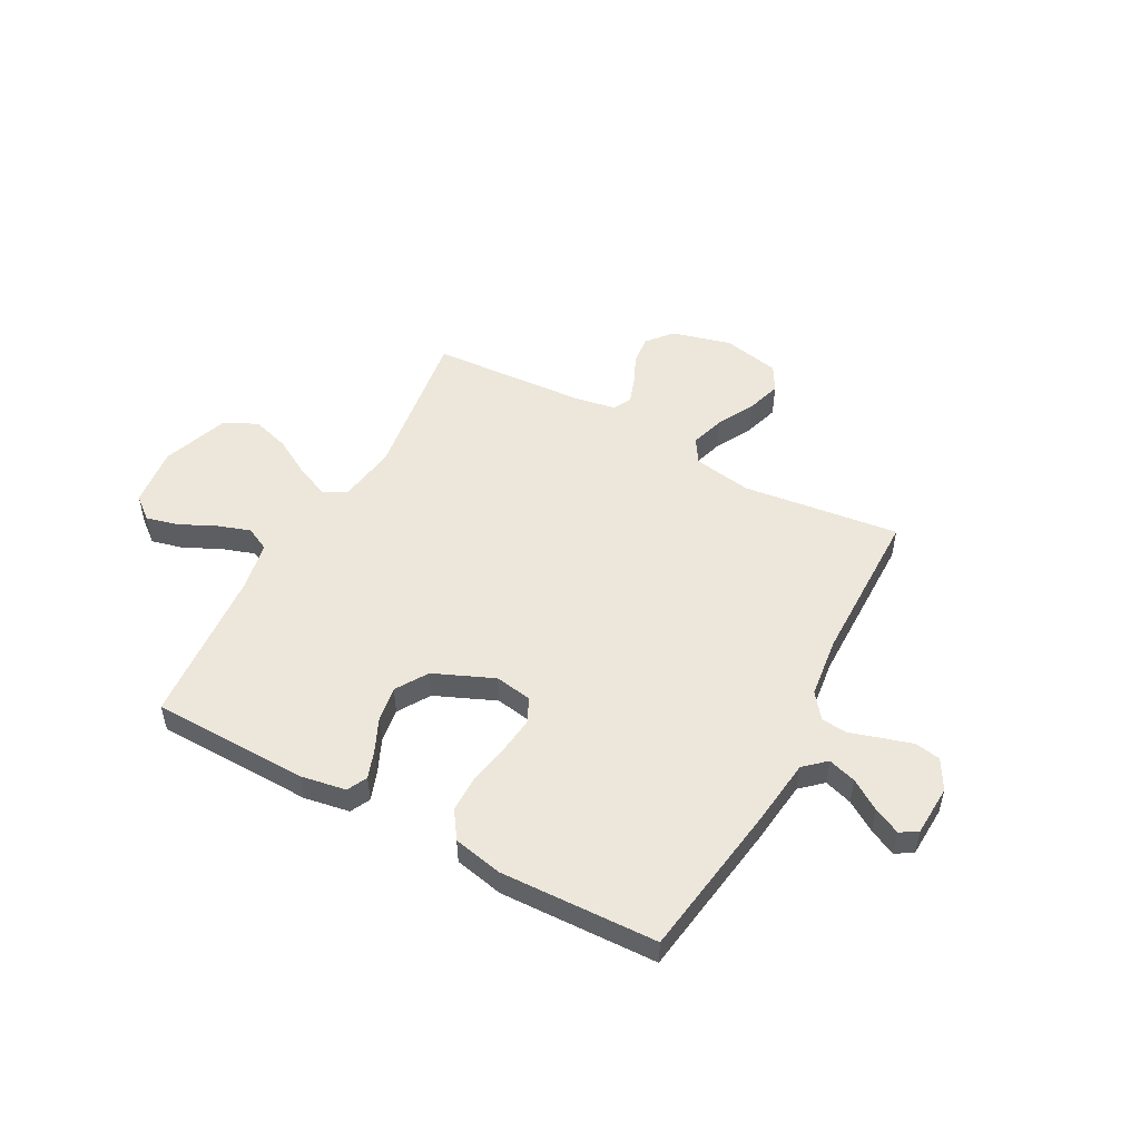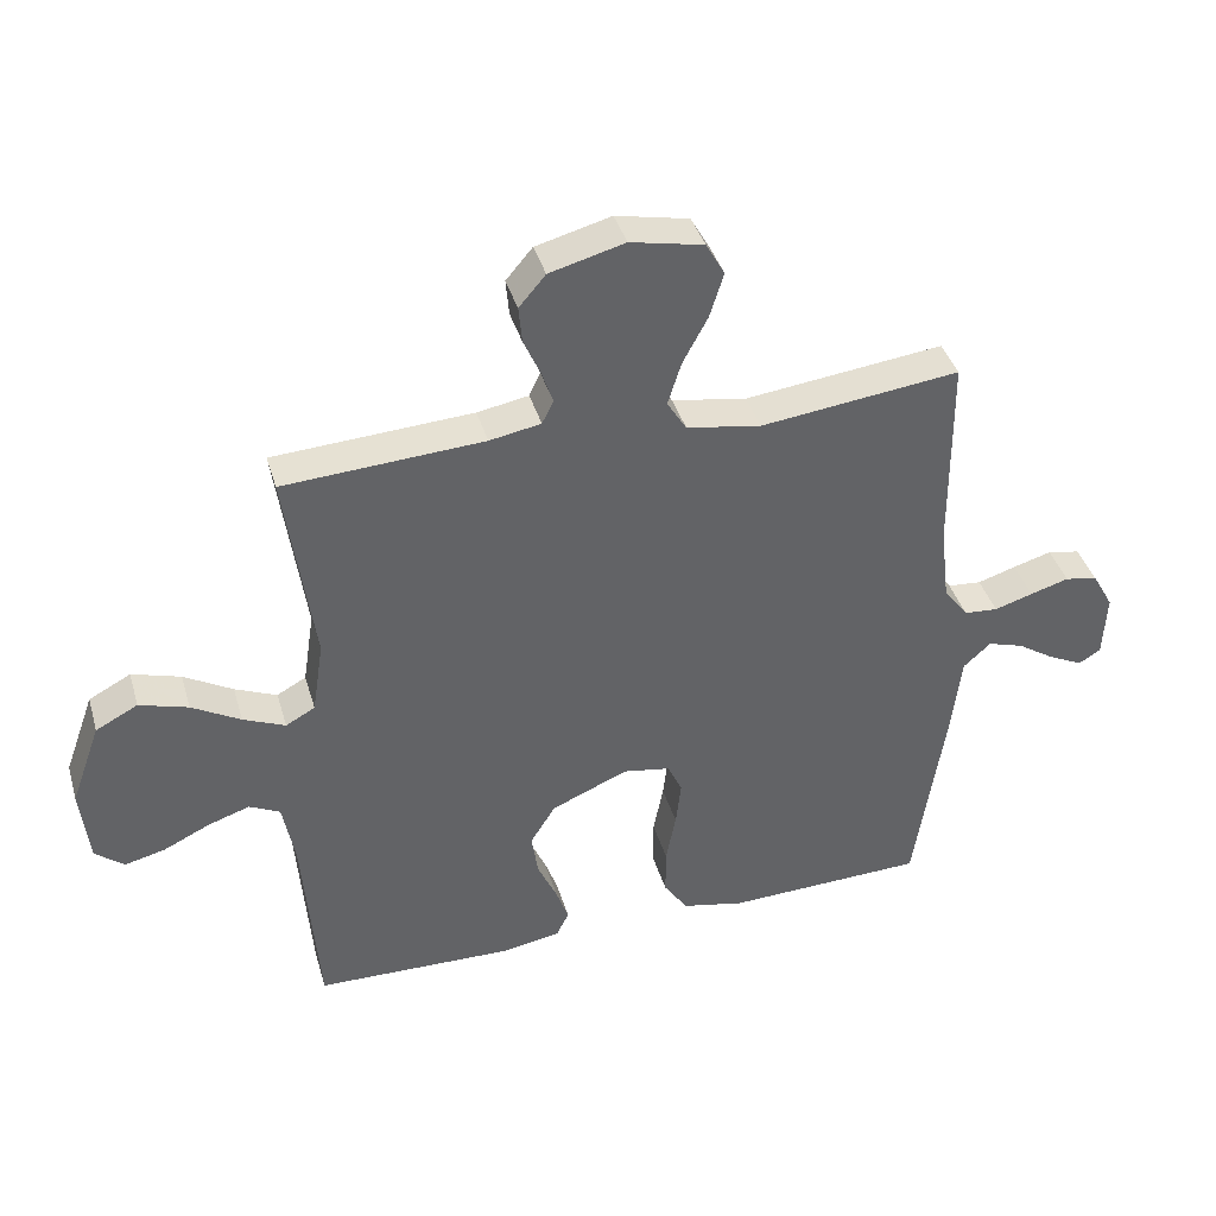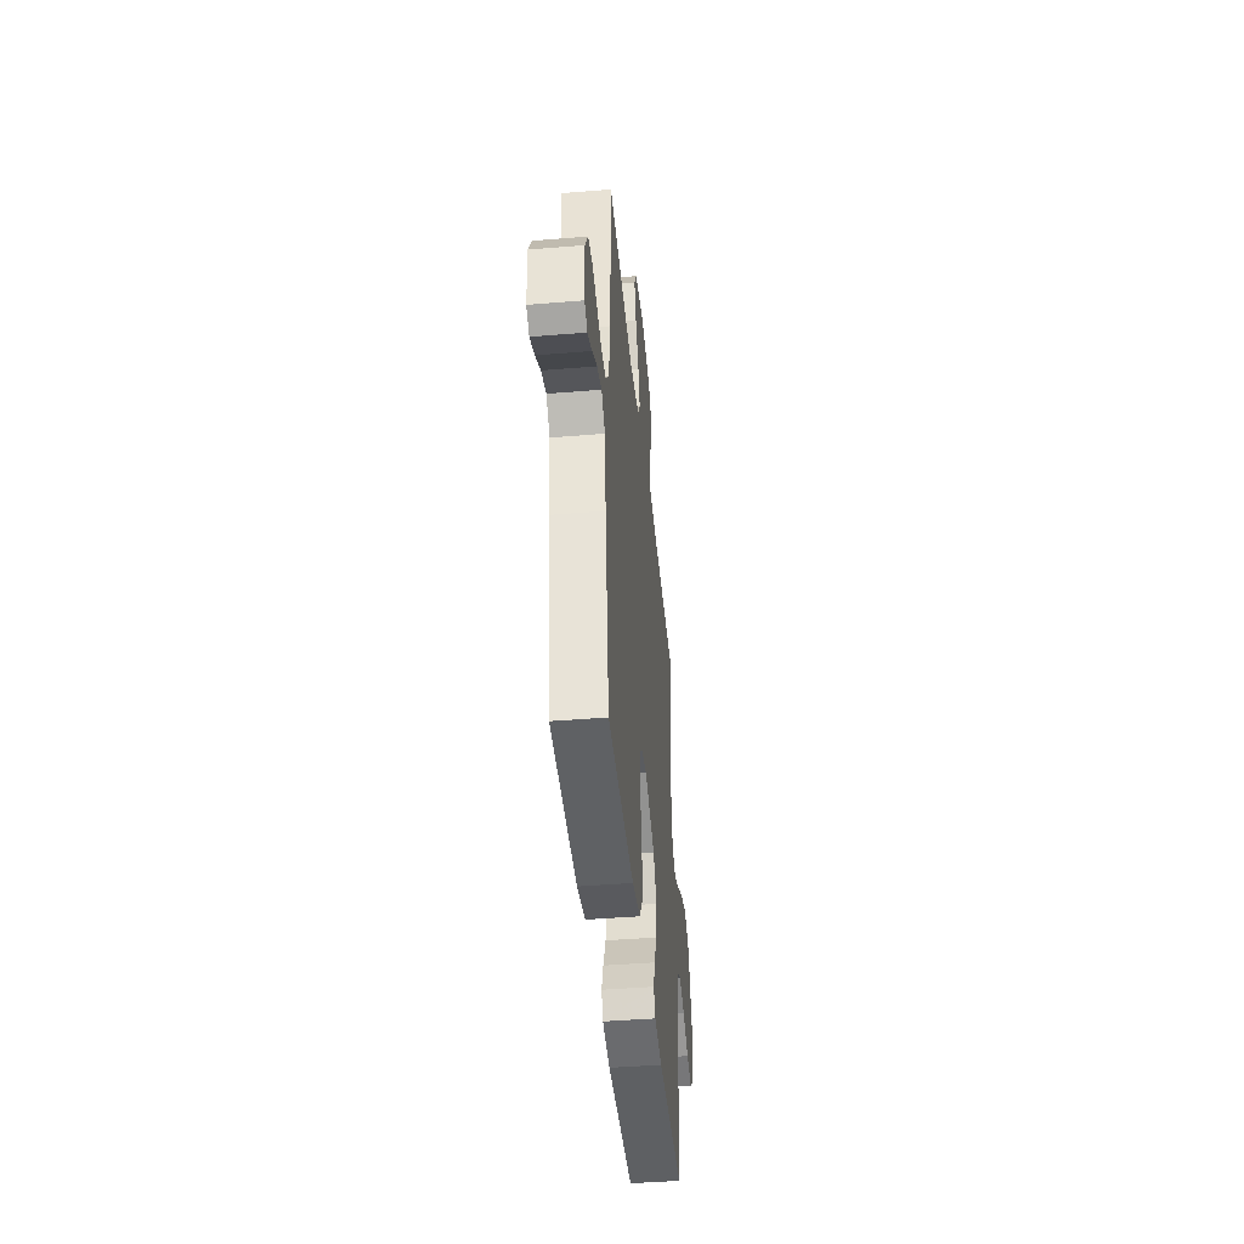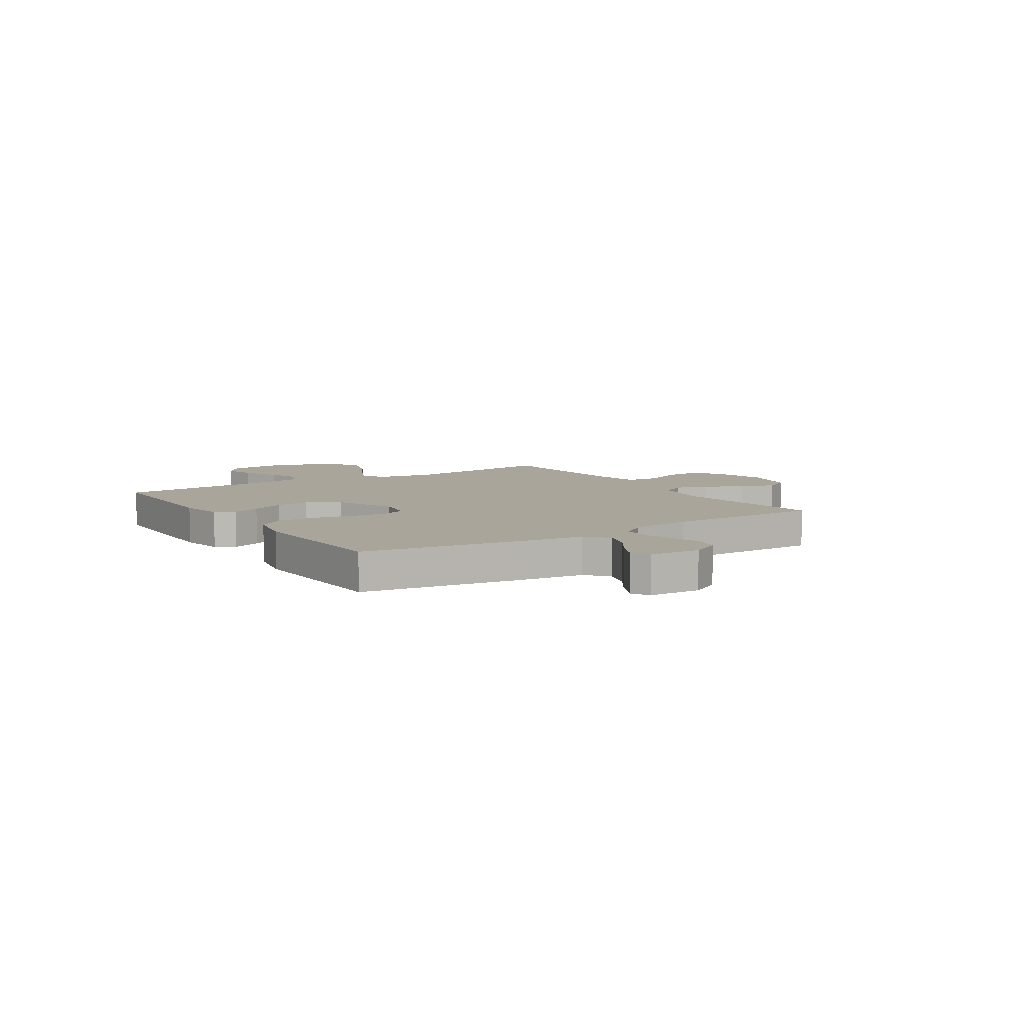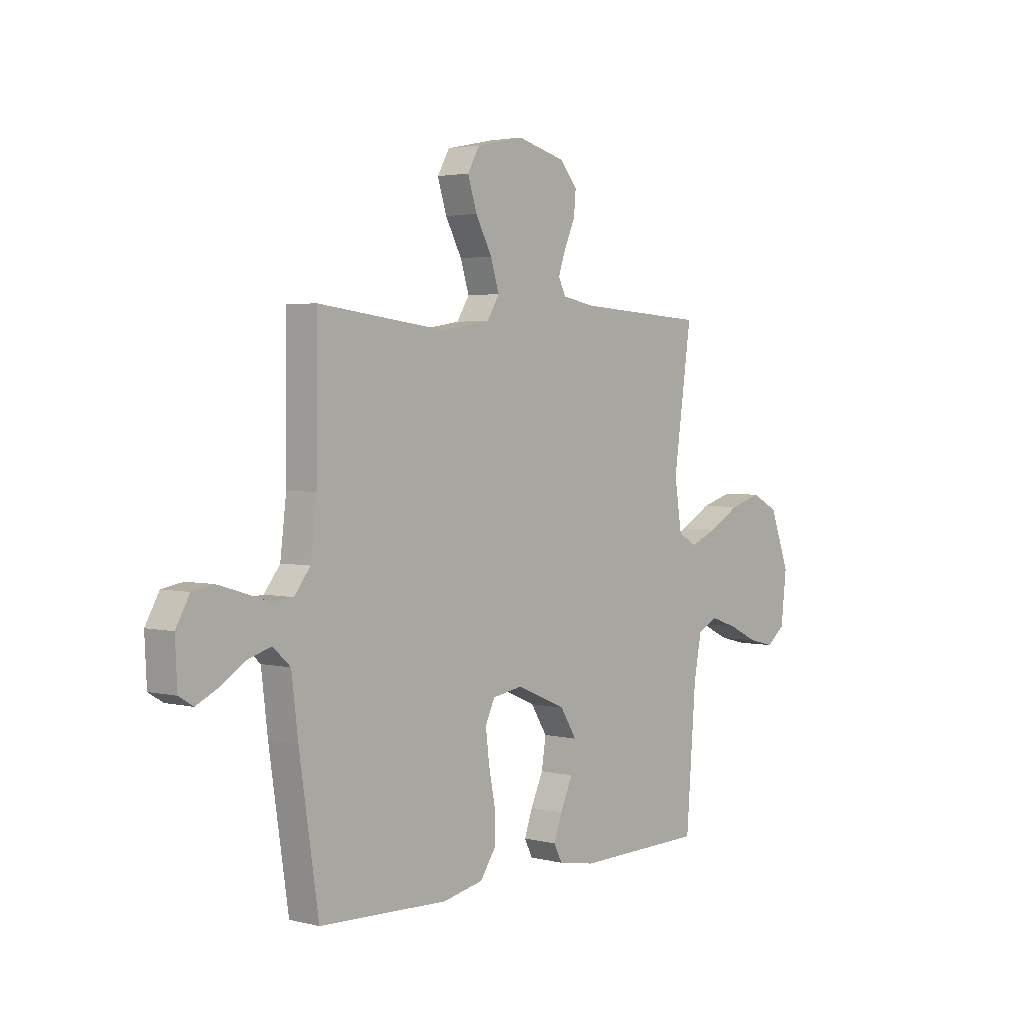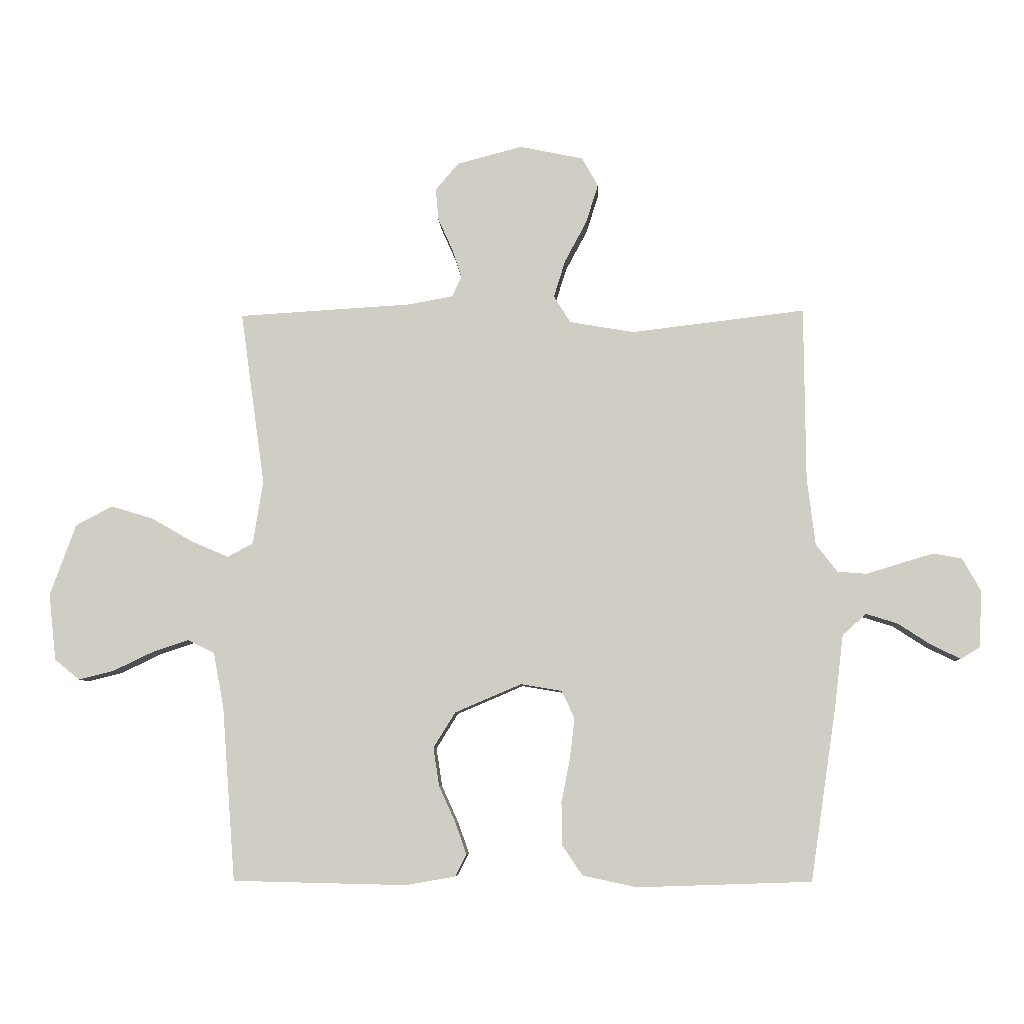
<metadata>
{"format":"obj","ext":"obj","renderer":"f3d","projection":"perspective","resolution":1024,"background":"white","views":[{"elev":51.3,"azim":-151.7,"up":"+Y"},{"elev":39.6,"azim":164.0,"up":"+Z"},{"elev":-43.6,"azim":-84.4,"up":"+Z"},{"elev":7.5,"azim":-122.9,"up":"+Y"},{"elev":2.8,"azim":-49.4,"up":"+Z"},{"elev":-7.1,"azim":-177.4,"up":"+Z"}]}
</metadata>
<code>
v 0.5 0.07 -0.5
v 0.2 0.07 -0.507
v 0.114 0.07 -0.492
v 0.095 0.07 -0.454
v 0.114 0.07 -0.4
v 0.143 0.07 -0.336
v 0.153 0.07 -0.27
v 0.115 0.07 -0.209
v 0 0.07 -0.16
v -0.071 0.07 -0.172
v -0.093 0.07 -0.219
v -0.085 0.07 -0.288
v -0.07 0.07 -0.365
v -0.07 0.07 -0.437
v -0.106 0.07 -0.49
v -0.2 0.07 -0.51
v -0.5 0.07 -0.5
v -0.545 0.07 -0.2
v -0.56 0.07 -0.076
v -0.601 0.07 -0.039
v -0.655 0.07 -0.056
v -0.712 0.07 -0.093
v -0.763 0.07 -0.118
v -0.796 0.07 -0.098
v -0.801 0.07 0
v -0.769 0.07 0.057
v -0.72 0.07 0.066
v -0.662 0.07 0.049
v -0.604 0.07 0.031
v -0.553 0.07 0.035
v -0.516 0.07 0.083
v -0.502 0.07 0.2
v -0.5 0.07 0.5
v -0.2 0.07 0.464
v -0.088 0.07 0.483
v -0.059 0.07 0.53
v -0.079 0.07 0.594
v -0.117 0.07 0.665
v -0.138 0.07 0.732
v -0.11 0.07 0.782
v 0 0.07 0.805
v 0.113 0.07 0.775
v 0.153 0.07 0.728
v 0.148 0.07 0.673
v 0.123 0.07 0.617
v 0.106 0.07 0.567
v 0.123 0.07 0.532
v 0.2 0.07 0.518
v 0.5 0.07 0.5
v 0.458 0.07 0.2
v 0.475 0.07 0.09
v 0.519 0.07 0.066
v 0.582 0.07 0.093
v 0.655 0.07 0.135
v 0.728 0.07 0.157
v 0.791 0.07 0.124
v 0.836 0.07 0
v 0.823 0.07 -0.115
v 0.78 0.07 -0.15
v 0.719 0.07 -0.135
v 0.65 0.07 -0.102
v 0.587 0.07 -0.081
v 0.541 0.07 -0.104
v 0.523 0.07 -0.2
v 0.5 0 -0.5
v 0.2 0 -0.507
v 0.114 0 -0.492
v 0.095 0 -0.454
v 0.114 0 -0.4
v 0.143 0 -0.336
v 0.153 0 -0.27
v 0.115 0 -0.209
v 0 0 -0.16
v -0.071 0 -0.172
v -0.093 0 -0.219
v -0.085 0 -0.288
v -0.07 0 -0.365
v -0.07 0 -0.437
v -0.106 0 -0.49
v -0.2 0 -0.51
v -0.5 0 -0.5
v -0.545 0 -0.2
v -0.56 0 -0.076
v -0.601 0 -0.039
v -0.655 0 -0.056
v -0.712 0 -0.093
v -0.763 0 -0.118
v -0.796 0 -0.098
v -0.801 0 0
v -0.769 0 0.057
v -0.72 0 0.066
v -0.662 0 0.049
v -0.604 0 0.031
v -0.553 0 0.035
v -0.516 0 0.083
v -0.502 0 0.2
v -0.5 0 0.5
v -0.2 0 0.464
v -0.088 0 0.483
v -0.059 0 0.53
v -0.079 0 0.594
v -0.117 0 0.665
v -0.138 0 0.732
v -0.11 0 0.782
v 0 0 0.805
v 0.113 0 0.775
v 0.153 0 0.728
v 0.148 0 0.673
v 0.123 0 0.617
v 0.106 0 0.567
v 0.123 0 0.532
v 0.2 0 0.518
v 0.5 0 0.5
v 0.458 0 0.2
v 0.475 0 0.09
v 0.519 0 0.066
v 0.582 0 0.093
v 0.655 0 0.135
v 0.728 0 0.157
v 0.791 0 0.124
v 0.836 0 0
v 0.823 0 -0.115
v 0.78 0 -0.15
v 0.719 0 -0.135
v 0.65 0 -0.102
v 0.587 0 -0.081
v 0.541 0 -0.104
v 0.523 0 -0.2
f 58 59 60 61
f 58 61 62
f 57 58 62
f 56 57 62
f 53 54 55 56
f 52 53 56 62
f 51 52 62 63
f 48 49 50
f 47 48 50 51
f 42 43 44 45
f 42 45 46
f 41 42 46
f 40 41 46
f 37 38 39 40
f 36 37 40 46
f 35 36 46 47
f 32 33 34
f 31 32 34 35
f 30 31 35 47
f 26 27 28 29
f 24 25 26 29
f 24 29 30
f 21 22 23 24
f 20 21 24 30
f 19 20 30 47
f 12 13 14 15
f 11 12 15 16
f 3 4 5 6
f 1 2 3 6
f 64 1 6 7
f 63 64 7 8
f 51 63 8 9
f 47 51 9 10
f 19 47 10 11
f 17 18 19
f 11 16 17 19
f 125 124 123 122
f 126 125 122
f 126 122 121
f 126 121 120
f 120 119 118 117
f 126 120 117 116
f 127 126 116 115
f 114 113 112
f 115 114 112 111
f 109 108 107 106
f 110 109 106
f 110 106 105
f 110 105 104
f 104 103 102 101
f 110 104 101 100
f 111 110 100 99
f 98 97 96
f 99 98 96 95
f 111 99 95 94
f 93 92 91 90
f 93 90 89 88
f 94 93 88
f 88 87 86 85
f 94 88 85 84
f 111 94 84 83
f 79 78 77 76
f 80 79 76 75
f 70 69 68 67
f 70 67 66 65
f 71 70 65 128
f 72 71 128 127
f 73 72 127 115
f 74 73 115 111
f 75 74 111 83
f 83 82 81
f 83 81 80 75
f 1 65 66 2
f 2 66 67 3
f 3 67 68 4
f 4 68 69 5
f 5 69 70 6
f 6 70 71 7
f 7 71 72 8
f 8 72 73 9
f 9 73 74 10
f 10 74 75 11
f 11 75 76 12
f 12 76 77 13
f 13 77 78 14
f 14 78 79 15
f 15 79 80 16
f 16 80 81 17
f 17 81 82 18
f 18 82 83 19
f 19 83 84 20
f 20 84 85 21
f 21 85 86 22
f 22 86 87 23
f 23 87 88 24
f 24 88 89 25
f 25 89 90 26
f 26 90 91 27
f 27 91 92 28
f 28 92 93 29
f 29 93 94 30
f 30 94 95 31
f 31 95 96 32
f 32 96 97 33
f 33 97 98 34
f 34 98 99 35
f 35 99 100 36
f 36 100 101 37
f 37 101 102 38
f 38 102 103 39
f 39 103 104 40
f 40 104 105 41
f 41 105 106 42
f 42 106 107 43
f 43 107 108 44
f 44 108 109 45
f 45 109 110 46
f 46 110 111 47
f 47 111 112 48
f 48 112 113 49
f 49 113 114 50
f 50 114 115 51
f 51 115 116 52
f 52 116 117 53
f 53 117 118 54
f 54 118 119 55
f 55 119 120 56
f 56 120 121 57
f 57 121 122 58
f 58 122 123 59
f 59 123 124 60
f 60 124 125 61
f 61 125 126 62
f 62 126 127 63
f 63 127 128 64
f 64 128 65 1

</code>
